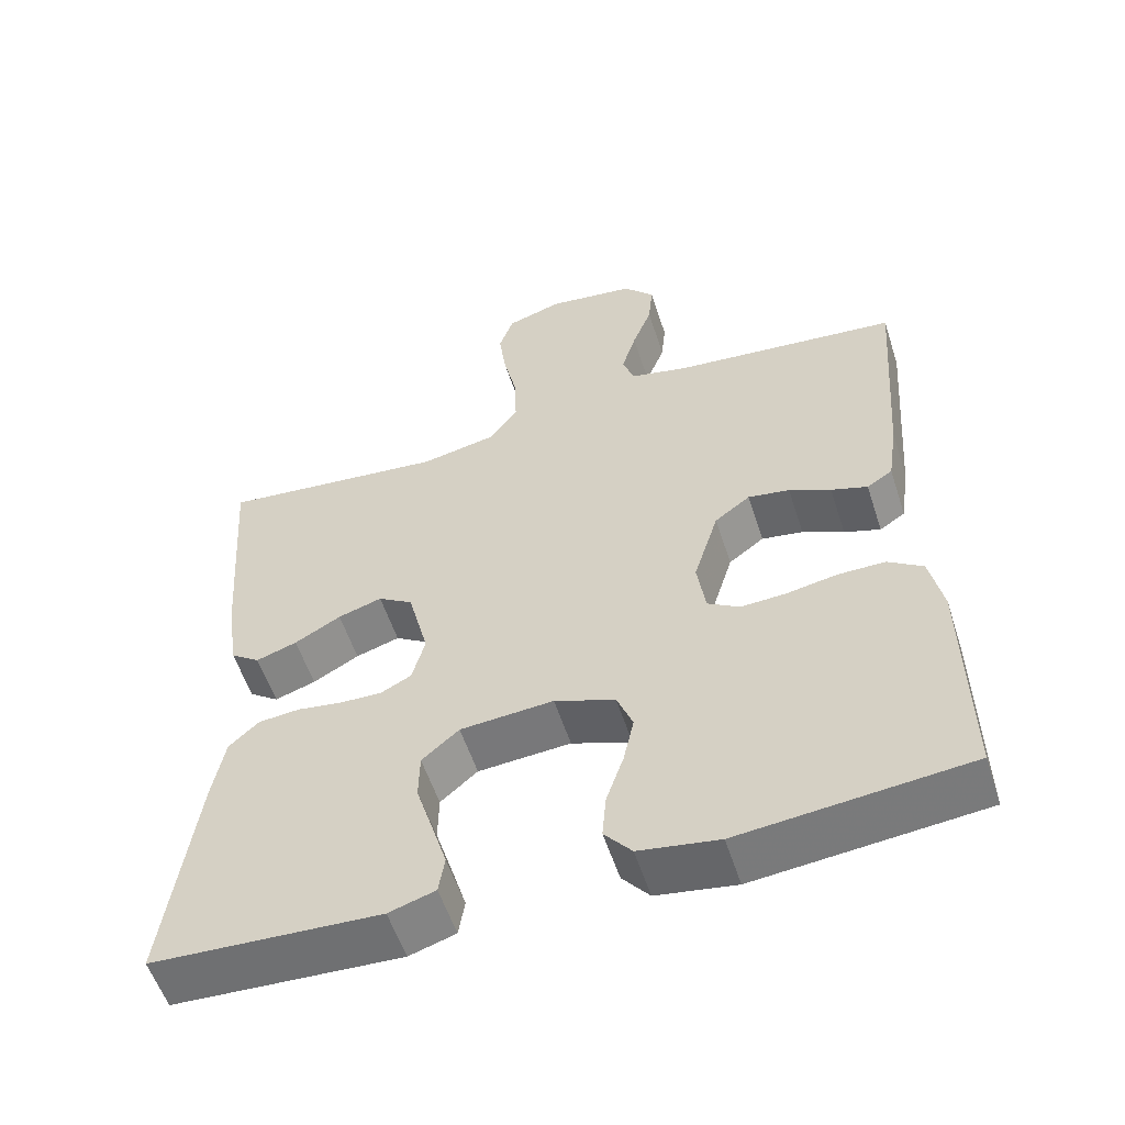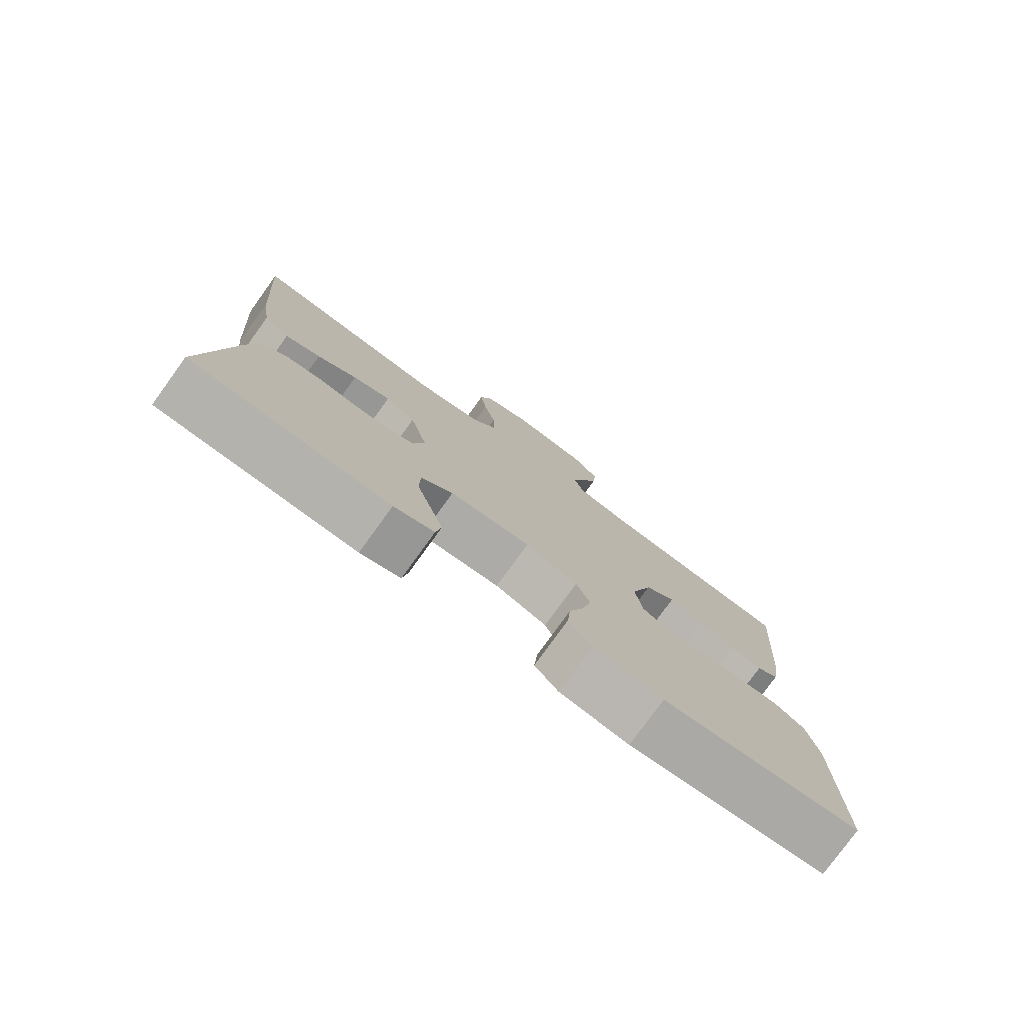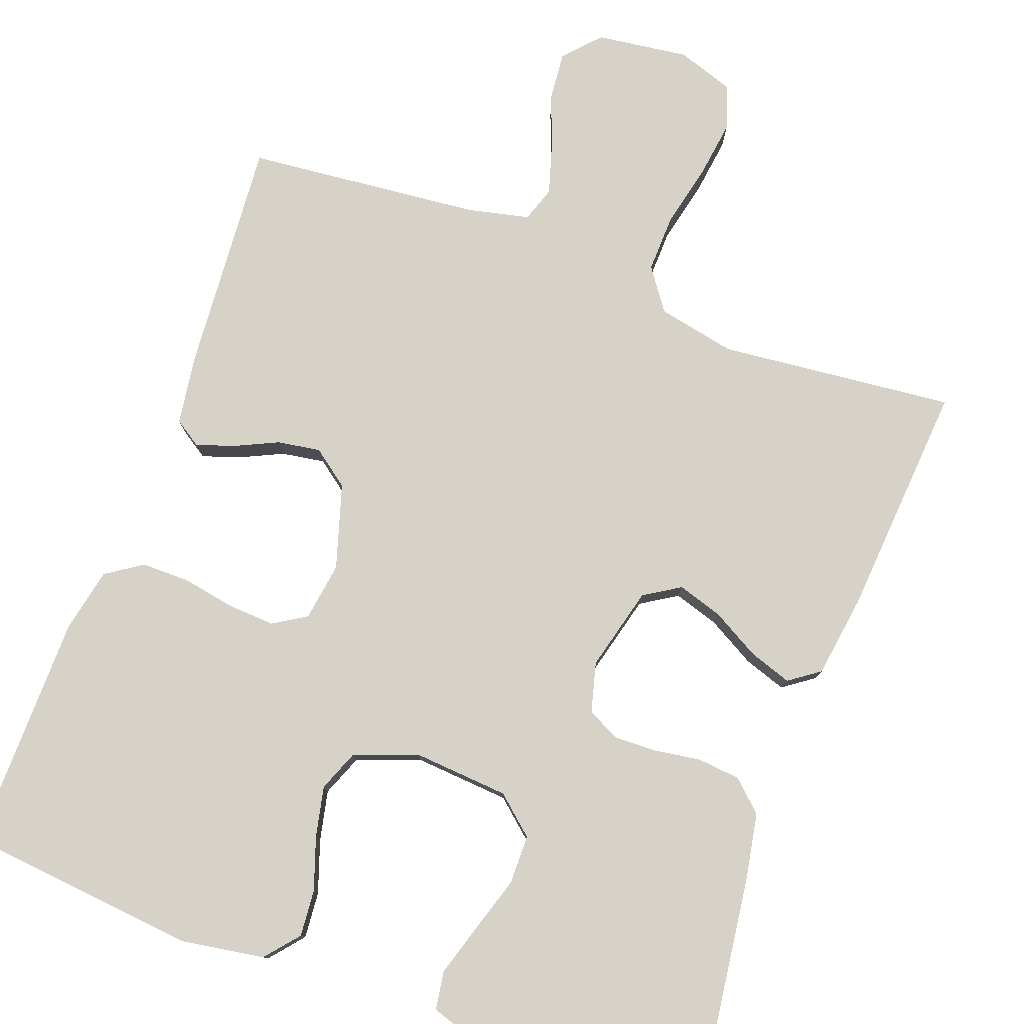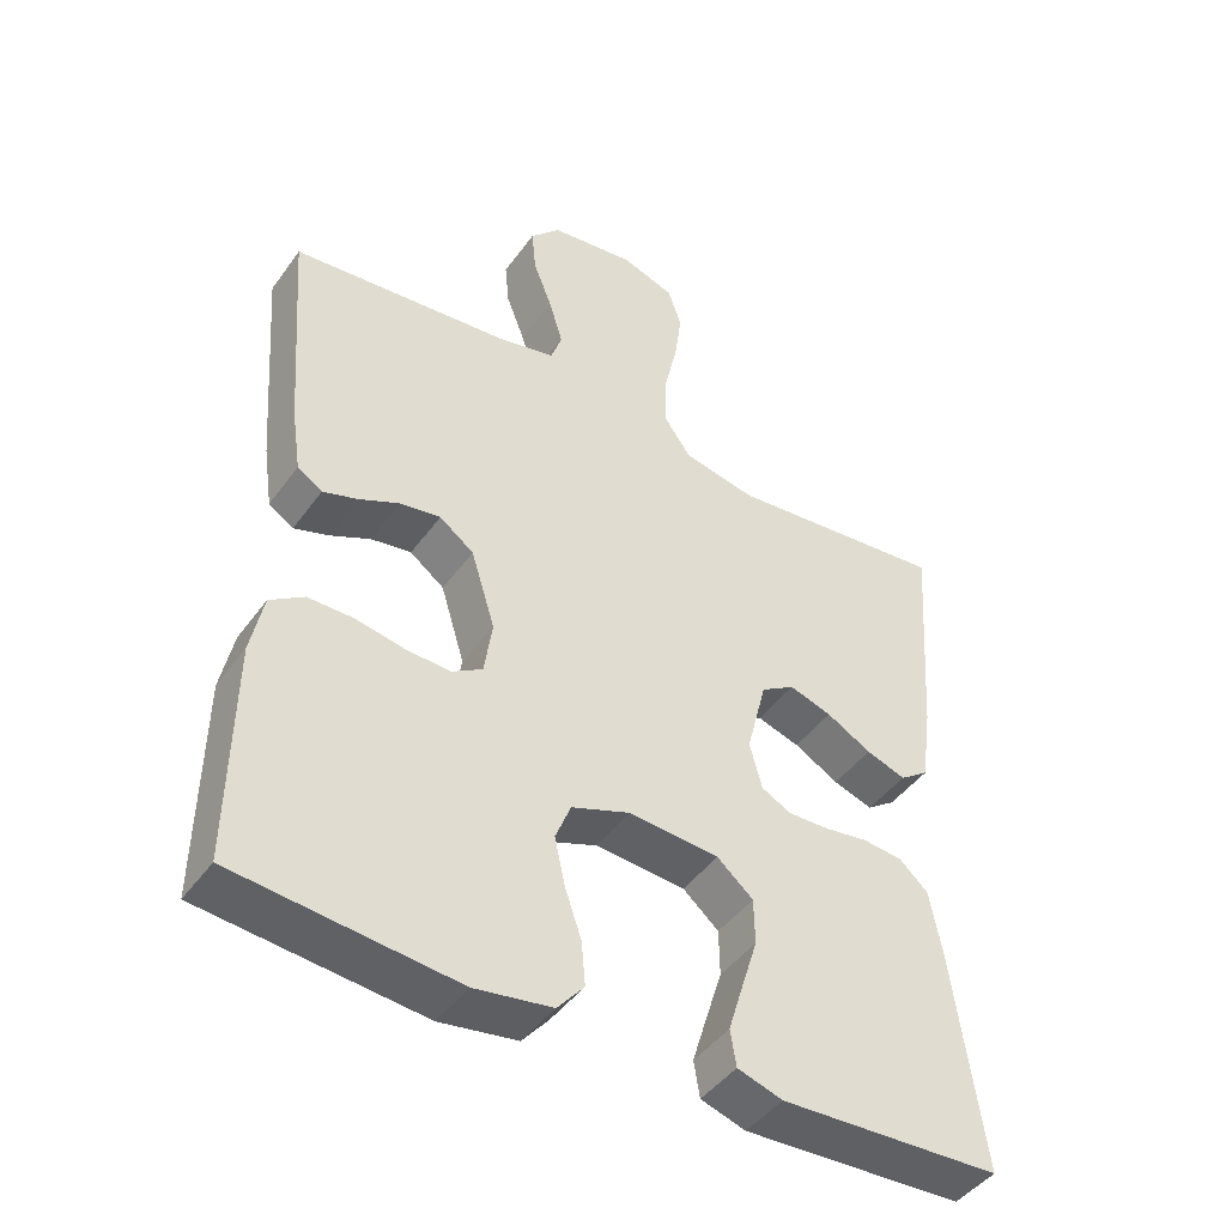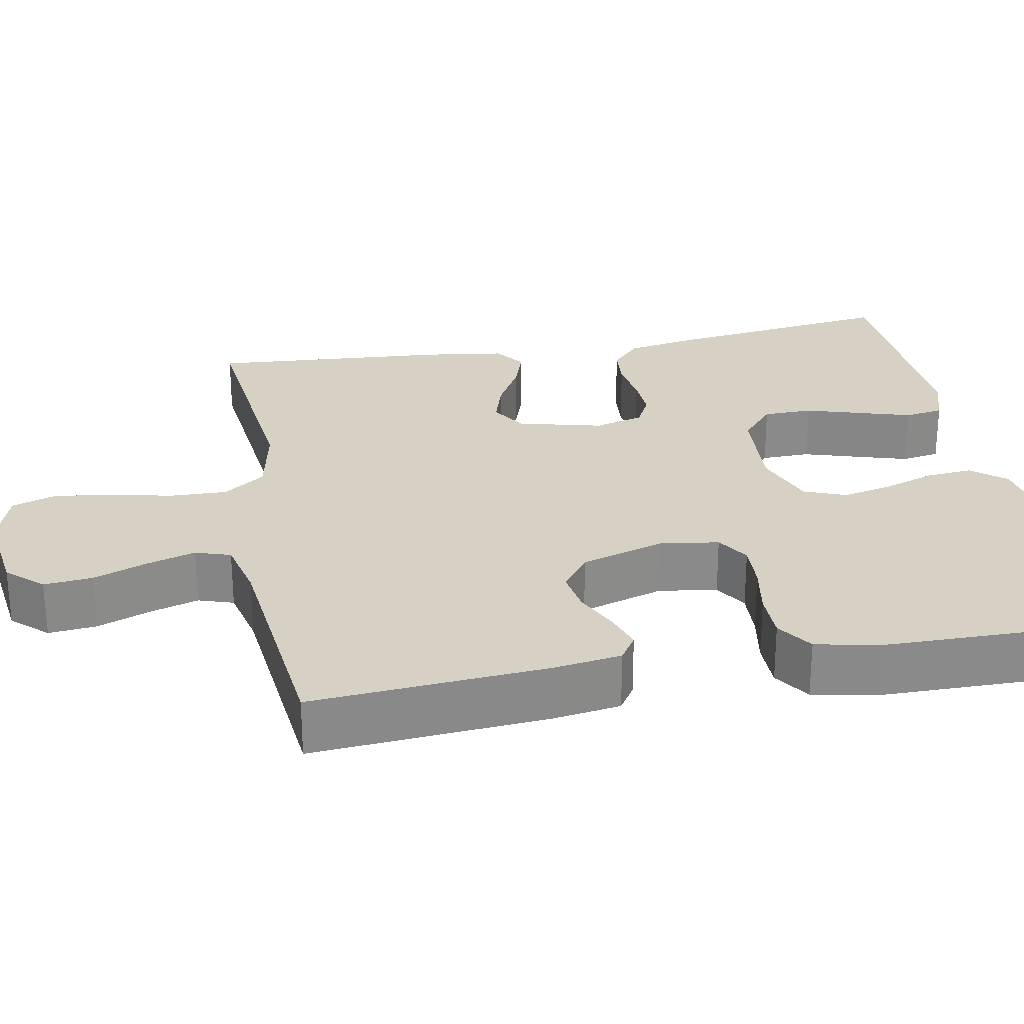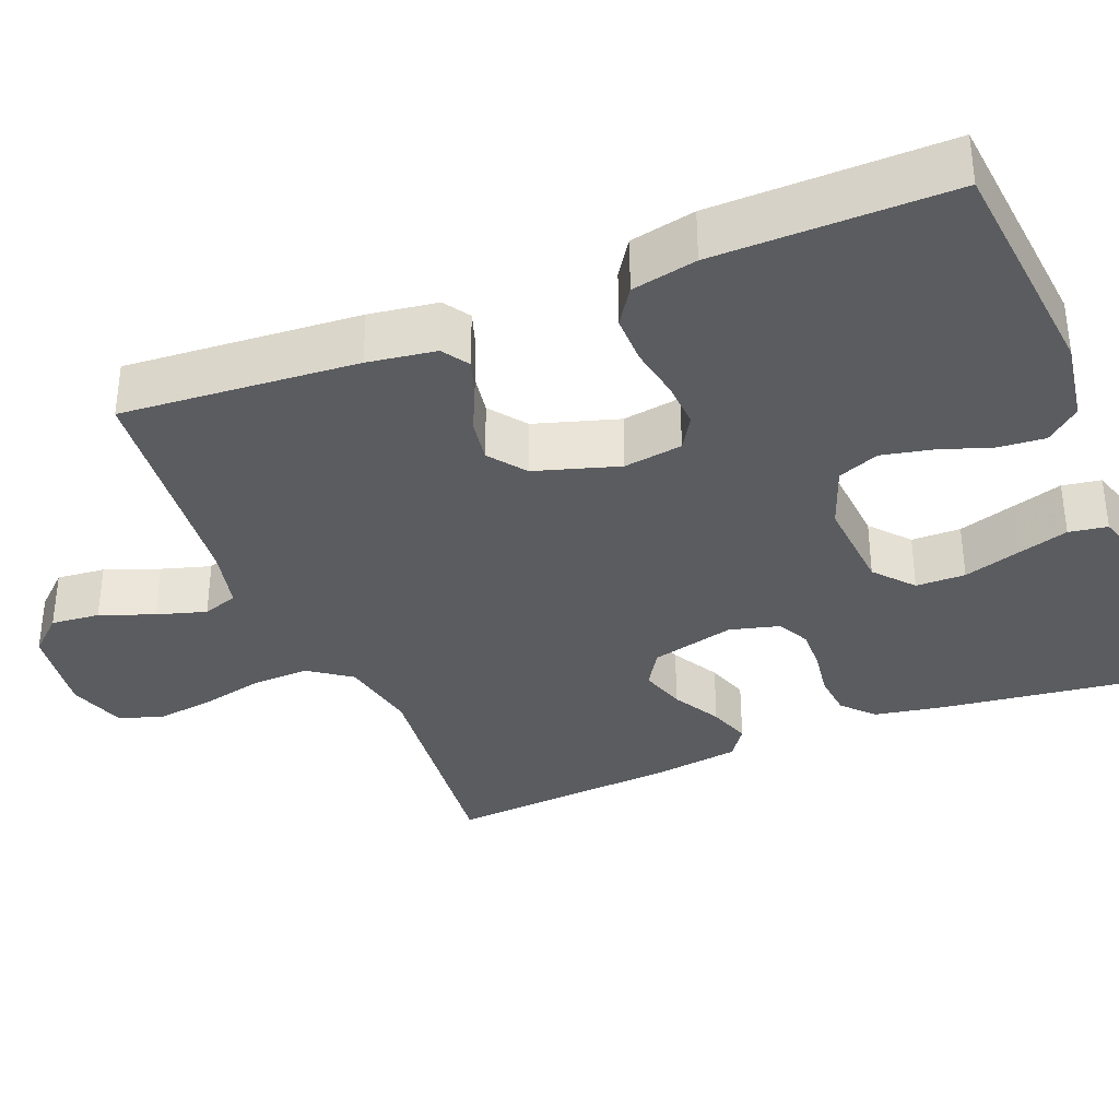
<metadata>
{"format":"obj","ext":"obj","renderer":"f3d","projection":"perspective","resolution":1024,"background":"white","views":[{"elev":-56.0,"azim":17.9,"up":"+Z"},{"elev":-78.4,"azim":-35.9,"up":"+Z"},{"elev":78.6,"azim":-159.6,"up":"+Y"},{"elev":-45.2,"azim":146.4,"up":"+Z"},{"elev":26.8,"azim":79.4,"up":"+Y"},{"elev":-35.2,"azim":112.1,"up":"+Y"}]}
</metadata>
<code>
v -0.5 0.07 0.5
v -0.2 0.07 0.468
v -0.1 0.07 0.488
v -0.062 0.07 0.541
v -0.064 0.07 0.614
v -0.082 0.07 0.694
v -0.092 0.07 0.768
v -0.073 0.07 0.824
v 0 0.07 0.848
v 0.117 0.07 0.832
v 0.158 0.07 0.787
v 0.152 0.07 0.725
v 0.126 0.07 0.657
v 0.107 0.07 0.594
v 0.122 0.07 0.549
v 0.2 0.07 0.531
v 0.5 0.07 0.5
v 0.477 0.07 0.2
v 0.464 0.07 0.113
v 0.43 0.07 0.091
v 0.382 0.07 0.107
v 0.327 0.07 0.133
v 0.272 0.07 0.142
v 0.225 0.07 0.107
v 0.192 0.07 0
v 0.203 0.07 -0.075
v 0.245 0.07 -0.101
v 0.305 0.07 -0.098
v 0.372 0.07 -0.086
v 0.434 0.07 -0.086
v 0.48 0.07 -0.117
v 0.497 0.07 -0.2
v 0.5 0.07 -0.5
v 0.2 0.07 -0.529
v 0.095 0.07 -0.512
v 0.059 0.07 -0.469
v 0.064 0.07 -0.41
v 0.087 0.07 -0.343
v 0.101 0.07 -0.279
v 0.08 0.07 -0.226
v 0 0.07 -0.196
v -0.123 0.07 -0.205
v -0.172 0.07 -0.247
v -0.173 0.07 -0.31
v -0.151 0.07 -0.381
v -0.131 0.07 -0.447
v -0.139 0.07 -0.496
v -0.2 0.07 -0.515
v -0.5 0.07 -0.5
v -0.46 0.07 -0.2
v -0.444 0.07 -0.114
v -0.405 0.07 -0.078
v -0.35 0.07 -0.073
v -0.291 0.07 -0.082
v -0.236 0.07 -0.084
v -0.195 0.07 -0.063
v -0.178 0.07 0
v -0.205 0.07 0.107
v -0.251 0.07 0.136
v -0.309 0.07 0.118
v -0.37 0.07 0.084
v -0.424 0.07 0.066
v -0.463 0.07 0.094
v -0.478 0.07 0.2
v -0.5 0 0.5
v -0.2 0 0.468
v -0.1 0 0.488
v -0.062 0 0.541
v -0.064 0 0.614
v -0.082 0 0.694
v -0.092 0 0.768
v -0.073 0 0.824
v 0 0 0.848
v 0.117 0 0.832
v 0.158 0 0.787
v 0.152 0 0.725
v 0.126 0 0.657
v 0.107 0 0.594
v 0.122 0 0.549
v 0.2 0 0.531
v 0.5 0 0.5
v 0.477 0 0.2
v 0.464 0 0.113
v 0.43 0 0.091
v 0.382 0 0.107
v 0.327 0 0.133
v 0.272 0 0.142
v 0.225 0 0.107
v 0.192 0 0
v 0.203 0 -0.075
v 0.245 0 -0.101
v 0.305 0 -0.098
v 0.372 0 -0.086
v 0.434 0 -0.086
v 0.48 0 -0.117
v 0.497 0 -0.2
v 0.5 0 -0.5
v 0.2 0 -0.529
v 0.095 0 -0.512
v 0.059 0 -0.469
v 0.064 0 -0.41
v 0.087 0 -0.343
v 0.101 0 -0.279
v 0.08 0 -0.226
v 0 0 -0.196
v -0.123 0 -0.205
v -0.172 0 -0.247
v -0.173 0 -0.31
v -0.151 0 -0.381
v -0.131 0 -0.447
v -0.139 0 -0.496
v -0.2 0 -0.515
v -0.5 0 -0.5
v -0.46 0 -0.2
v -0.444 0 -0.114
v -0.405 0 -0.078
v -0.35 0 -0.073
v -0.291 0 -0.082
v -0.236 0 -0.084
v -0.195 0 -0.063
v -0.178 0 0
v -0.205 0 0.107
v -0.251 0 0.136
v -0.309 0 0.118
v -0.37 0 0.084
v -0.424 0 0.066
v -0.463 0 0.094
v -0.478 0 0.2
f 64 1 2
f 63 64 2
f 62 63 2
f 61 62 2
f 60 61 2
f 59 60 2 3
f 58 59 3 4
f 57 58 4
f 52 53 54
f 51 52 54
f 50 51 54
f 49 50 54
f 48 49 54
f 47 48 54
f 46 47 54
f 45 46 54
f 44 45 54
f 43 44 54 55
f 42 43 55 56
f 36 37 38
f 35 36 38
f 34 35 38
f 33 34 38
f 32 33 38
f 31 32 38
f 30 31 38
f 29 30 38
f 28 29 38
f 27 28 38 39
f 26 27 39 40
f 20 21 22
f 19 20 22
f 18 19 22
f 17 18 22
f 16 17 22
f 15 16 22 23
f 11 12 13
f 10 11 13
f 9 10 13
f 8 9 13
f 7 8 13
f 6 7 13
f 5 6 13
f 4 5 13 14
f 57 4 14 15
f 56 57 15
f 42 56 15
f 41 42 15
f 25 26 40 41
f 24 25 41 15
f 15 23 24
f 66 65 128
f 66 128 127
f 66 127 126
f 66 126 125
f 66 125 124
f 67 66 124 123
f 68 67 123 122
f 68 122 121
f 118 117 116
f 118 116 115
f 118 115 114
f 118 114 113
f 118 113 112
f 118 112 111
f 118 111 110
f 118 110 109
f 118 109 108
f 119 118 108 107
f 120 119 107 106
f 102 101 100
f 102 100 99
f 102 99 98
f 102 98 97
f 102 97 96
f 102 96 95
f 102 95 94
f 102 94 93
f 102 93 92
f 103 102 92 91
f 104 103 91 90
f 86 85 84
f 86 84 83
f 86 83 82
f 86 82 81
f 86 81 80
f 87 86 80 79
f 77 76 75
f 77 75 74
f 77 74 73
f 77 73 72
f 77 72 71
f 77 71 70
f 77 70 69
f 78 77 69 68
f 79 78 68 121
f 79 121 120
f 79 120 106
f 79 106 105
f 105 104 90 89
f 79 105 89 88
f 88 87 79
f 1 65 66 2
f 2 66 67 3
f 3 67 68 4
f 4 68 69 5
f 5 69 70 6
f 6 70 71 7
f 7 71 72 8
f 8 72 73 9
f 9 73 74 10
f 10 74 75 11
f 11 75 76 12
f 12 76 77 13
f 13 77 78 14
f 14 78 79 15
f 15 79 80 16
f 16 80 81 17
f 17 81 82 18
f 18 82 83 19
f 19 83 84 20
f 20 84 85 21
f 21 85 86 22
f 22 86 87 23
f 23 87 88 24
f 24 88 89 25
f 25 89 90 26
f 26 90 91 27
f 27 91 92 28
f 28 92 93 29
f 29 93 94 30
f 30 94 95 31
f 31 95 96 32
f 32 96 97 33
f 33 97 98 34
f 34 98 99 35
f 35 99 100 36
f 36 100 101 37
f 37 101 102 38
f 38 102 103 39
f 39 103 104 40
f 40 104 105 41
f 41 105 106 42
f 42 106 107 43
f 43 107 108 44
f 44 108 109 45
f 45 109 110 46
f 46 110 111 47
f 47 111 112 48
f 48 112 113 49
f 49 113 114 50
f 50 114 115 51
f 51 115 116 52
f 52 116 117 53
f 53 117 118 54
f 54 118 119 55
f 55 119 120 56
f 56 120 121 57
f 57 121 122 58
f 58 122 123 59
f 59 123 124 60
f 60 124 125 61
f 61 125 126 62
f 62 126 127 63
f 63 127 128 64
f 64 128 65 1

</code>
